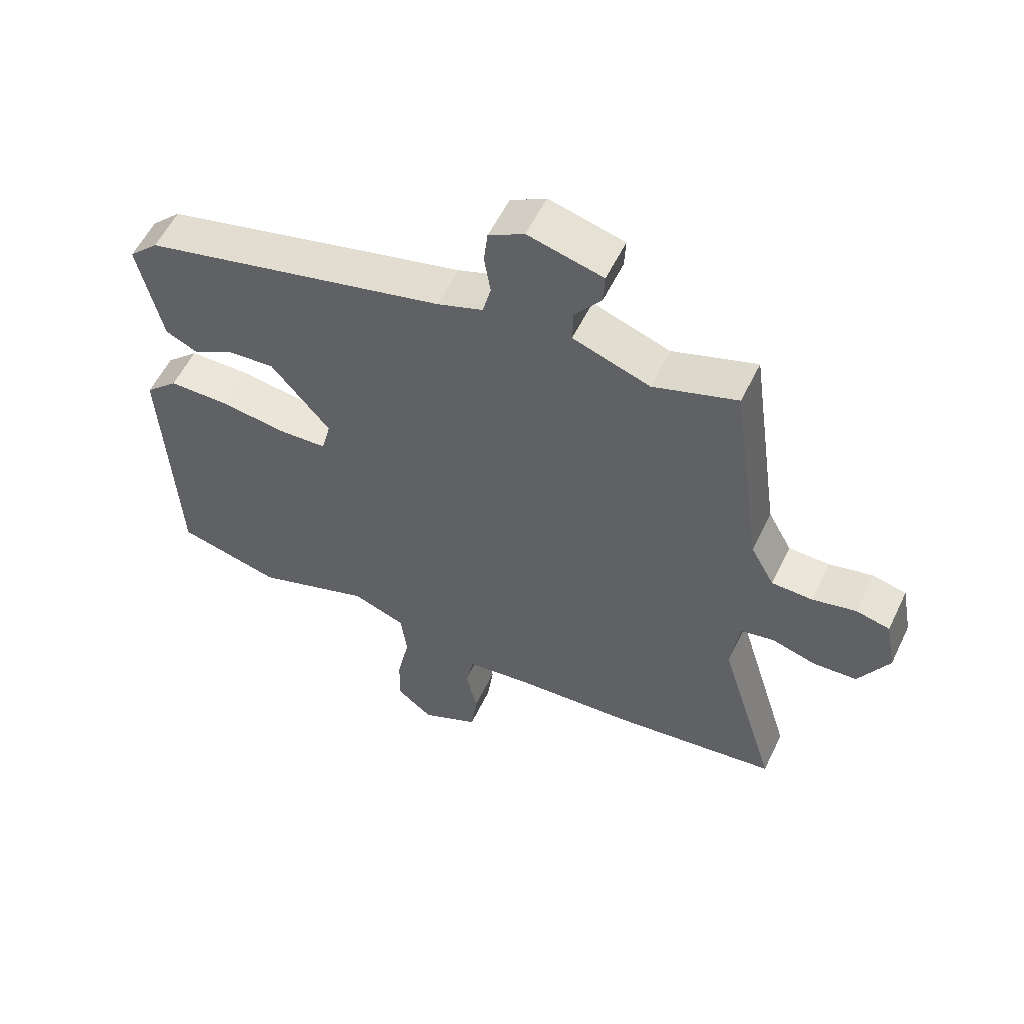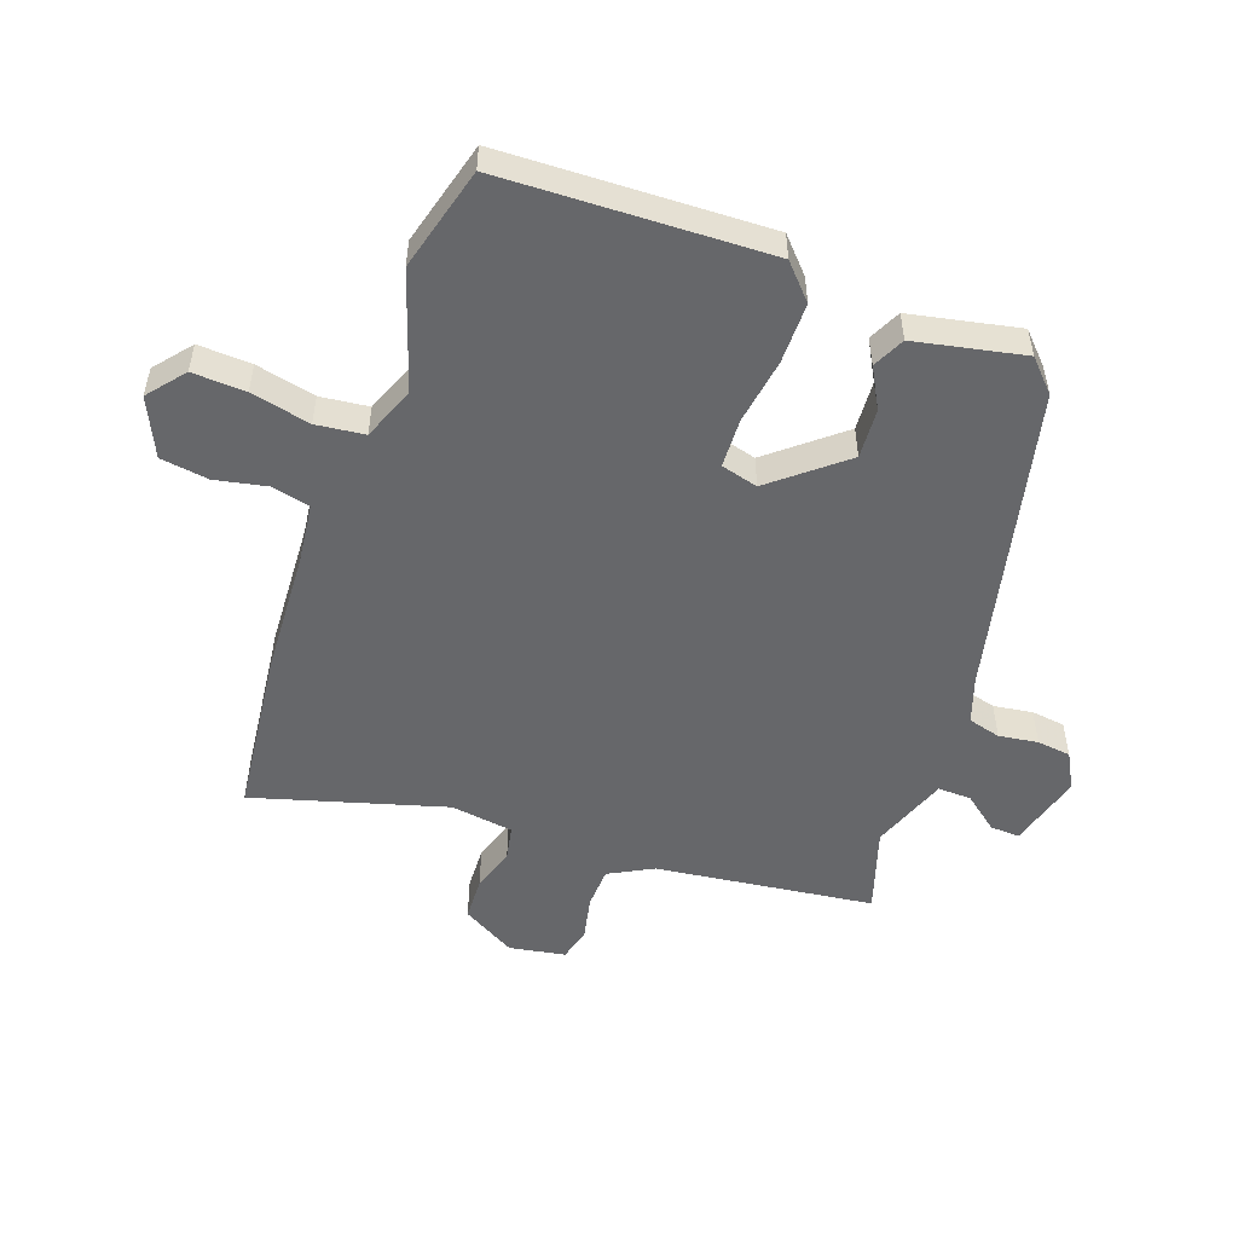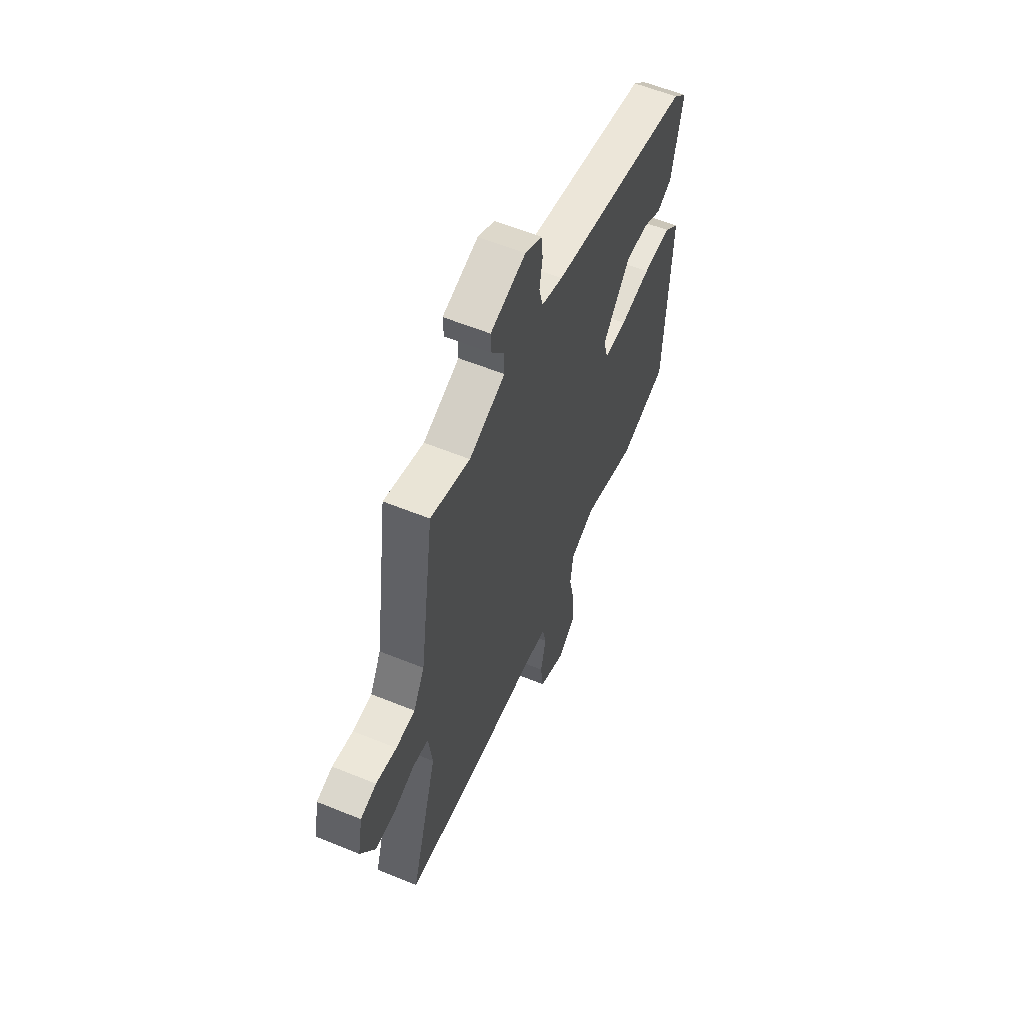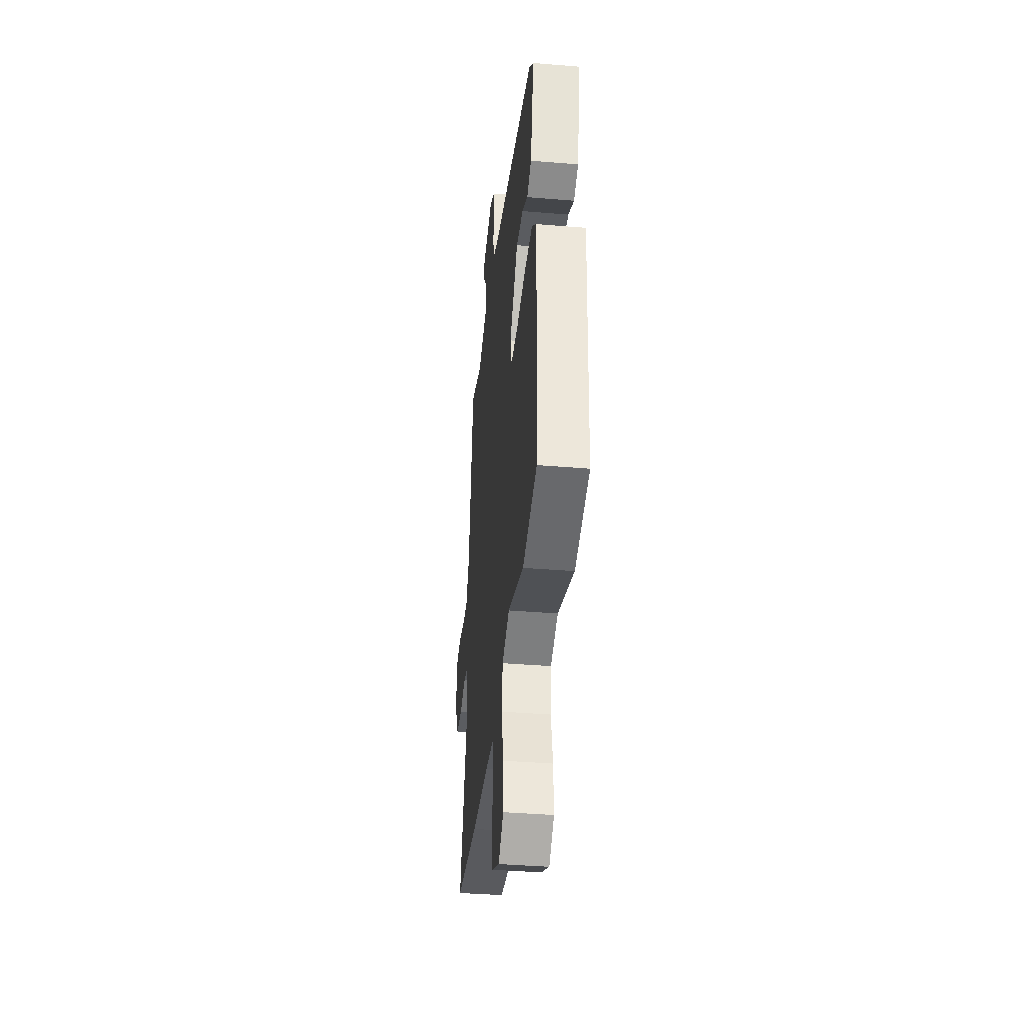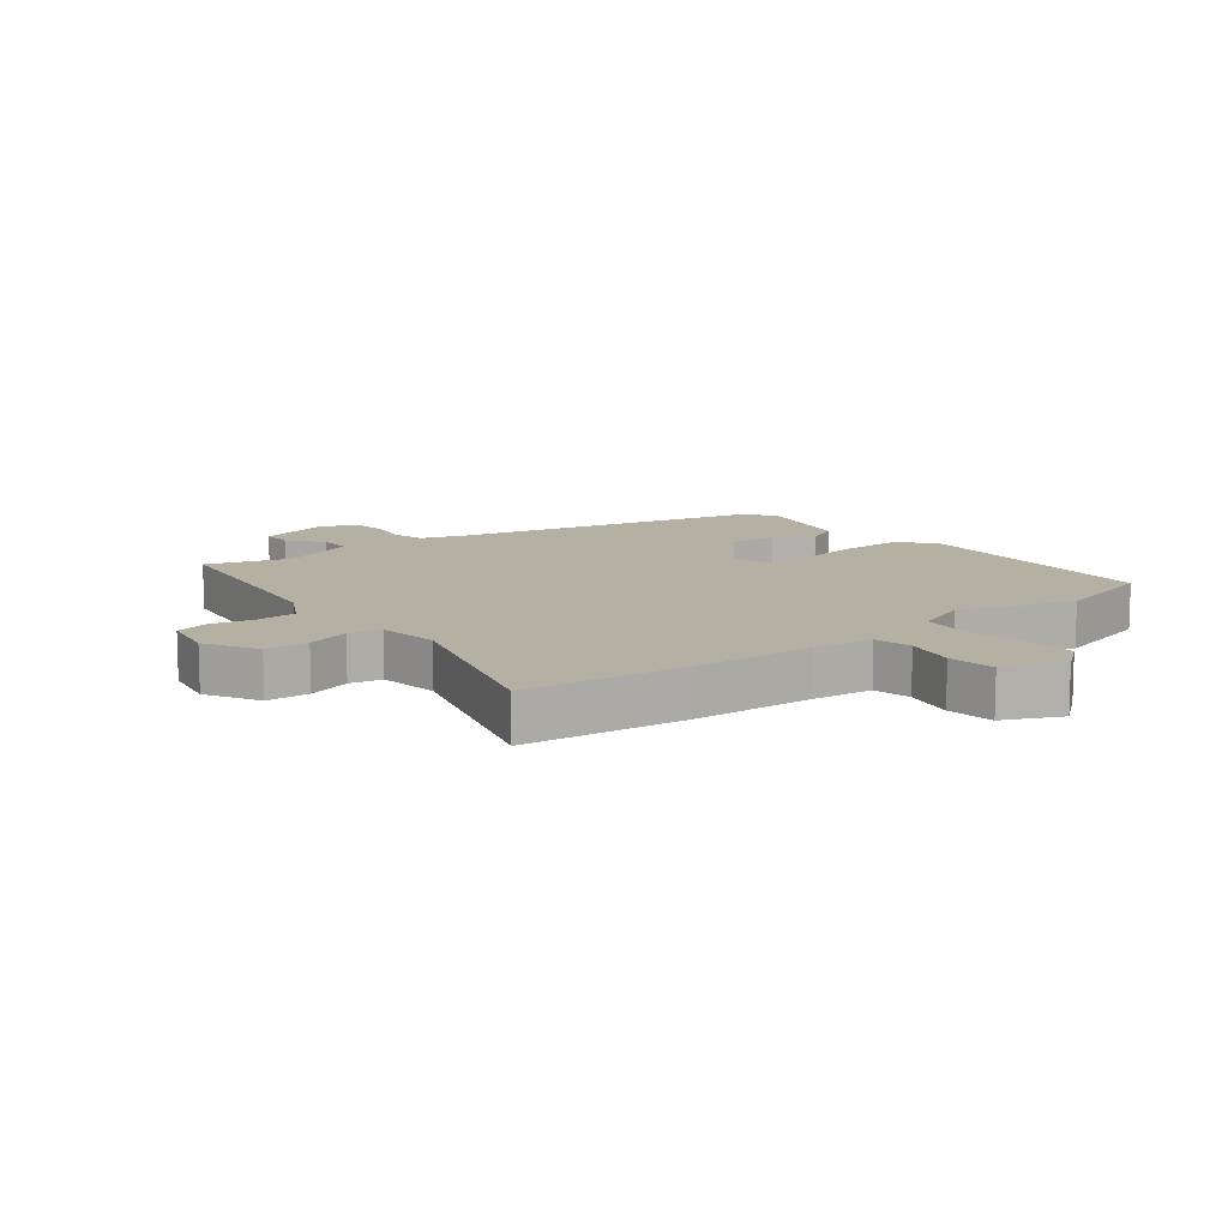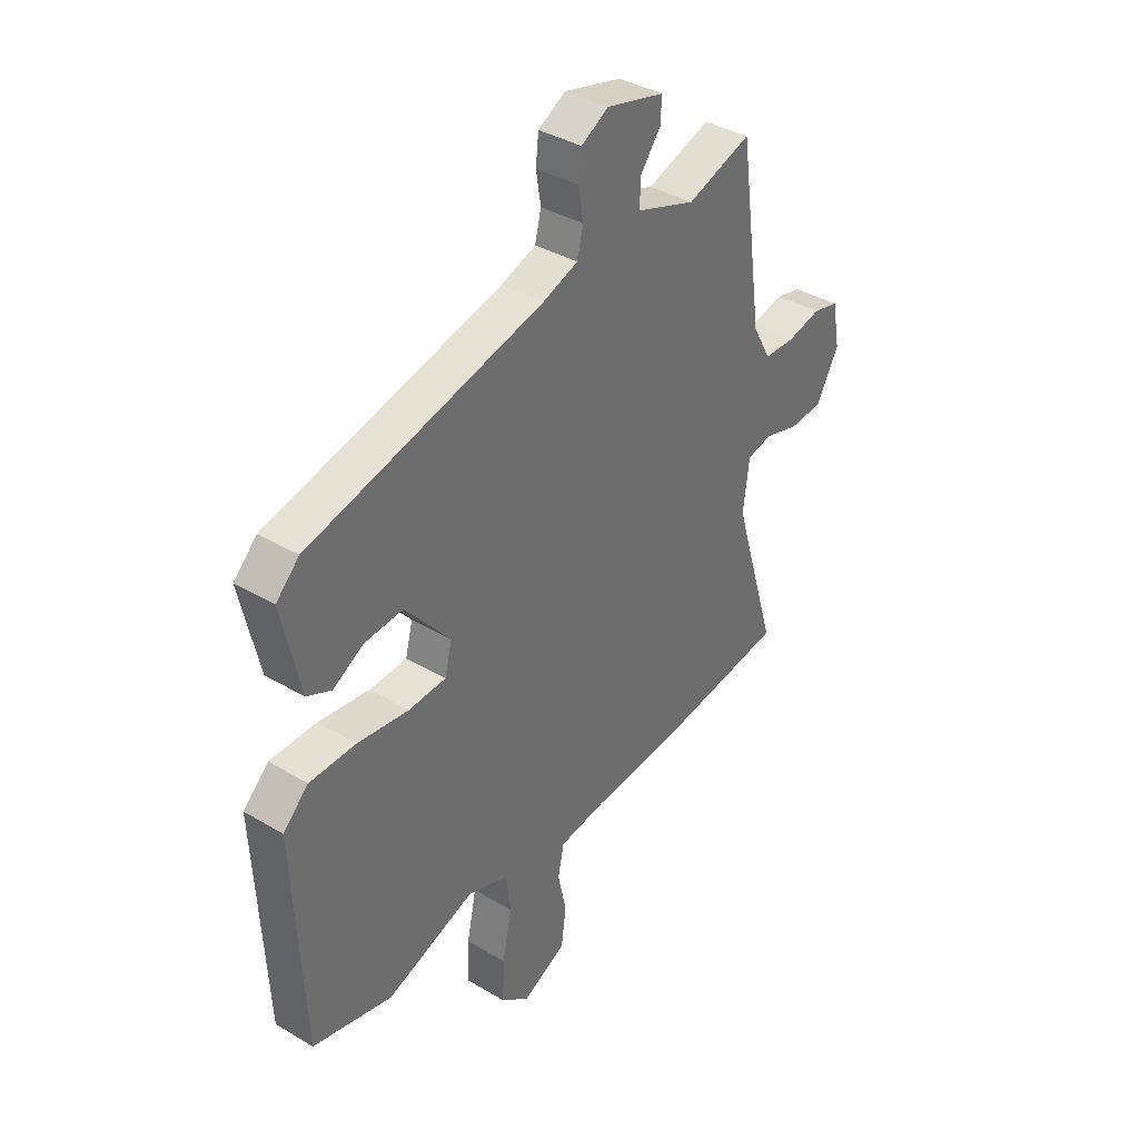
<metadata>
{"format":"obj","ext":"obj","renderer":"f3d","projection":"perspective","resolution":1024,"background":"white","views":[{"elev":56.3,"azim":25.6,"up":"+Z"},{"elev":-52.1,"azim":-110.5,"up":"+Y"},{"elev":58.7,"azim":112.8,"up":"+Z"},{"elev":-38.6,"azim":-96.0,"up":"+Z"},{"elev":11.6,"azim":141.6,"up":"+Y"},{"elev":37.7,"azim":-52.8,"up":"+Z"}]}
</metadata>
<code>
v -0.355 0.07 -0.537
v -0.521 0.07 -0.495
v -0.541 0.07 -0.072
v -0.488 0.07 -0.022
v -0.391 0.07 -0.021
v -0.285 0.07 -0.036
v -0.207 0.07 -0.032
v -0.192 0.07 0.027
v -0.287 0.07 0.139
v -0.366 0.07 0.133
v -0.43 0.07 0.097
v -0.481 0.07 0.121
v -0.519 0.07 0.294
v -0.471 0.07 0.341
v 0.017 0.07 0.46
v 0.09 0.07 0.486
v 0.103 0.07 0.538
v 0.093 0.07 0.6
v 0.099 0.07 0.654
v 0.156 0.07 0.686
v 0.276 0.07 0.655
v 0.274 0.07 0.608
v 0.231 0.07 0.552
v 0.23 0.07 0.499
v 0.353 0.07 0.456
v 0.487 0.07 0.501
v 0.536 0.07 0.155
v 0.574 0.07 0.086
v 0.639 0.07 0.084
v 0.709 0.07 0.1
v 0.763 0.07 0.087
v 0.78 0.07 -0.002
v 0.732 0.07 -0.088
v 0.662 0.07 -0.092
v 0.591 0.07 -0.071
v 0.538 0.07 -0.082
v 0.525 0.07 -0.182
v 0.617 0.07 -0.485
v 0.353 0.07 -0.519
v 0.156 0.07 -0.532
v 0.058 0.07 -0.545
v 0.045 0.07 -0.606
v 0.063 0.07 -0.688
v 0.053 0.07 -0.765
v -0.039 0.07 -0.809
v -0.098 0.07 -0.762
v -0.095 0.07 -0.677
v -0.075 0.07 -0.582
v -0.085 0.07 -0.505
v -0.17 0.07 -0.473
v -0.355 0 -0.537
v -0.521 0 -0.495
v -0.541 0 -0.072
v -0.488 0 -0.022
v -0.391 0 -0.021
v -0.285 0 -0.036
v -0.207 0 -0.032
v -0.192 0 0.027
v -0.287 0 0.139
v -0.366 0 0.133
v -0.43 0 0.097
v -0.481 0 0.121
v -0.519 0 0.294
v -0.471 0 0.341
v 0.017 0 0.46
v 0.09 0 0.486
v 0.103 0 0.538
v 0.093 0 0.6
v 0.099 0 0.654
v 0.156 0 0.686
v 0.276 0 0.655
v 0.274 0 0.608
v 0.231 0 0.552
v 0.23 0 0.499
v 0.353 0 0.456
v 0.487 0 0.501
v 0.536 0 0.155
v 0.574 0 0.086
v 0.639 0 0.084
v 0.709 0 0.1
v 0.763 0 0.087
v 0.78 0 -0.002
v 0.732 0 -0.088
v 0.662 0 -0.092
v 0.591 0 -0.071
v 0.538 0 -0.082
v 0.525 0 -0.182
v 0.617 0 -0.485
v 0.353 0 -0.519
v 0.156 0 -0.532
v 0.058 0 -0.545
v 0.045 0 -0.606
v 0.063 0 -0.688
v 0.053 0 -0.765
v -0.039 0 -0.809
v -0.098 0 -0.762
v -0.095 0 -0.677
v -0.075 0 -0.582
v -0.085 0 -0.505
v -0.17 0 -0.473
f 46 47 48
f 45 46 48
f 44 45 48
f 43 44 48
f 42 43 48
f 41 42 48 49
f 40 41 49 50
f 39 40 50
f 38 39 50
f 37 38 50
f 33 34 35
f 32 33 35
f 31 32 35
f 30 31 35
f 29 30 35
f 28 29 35 36
f 27 28 36
f 50 1 2
f 37 50 2
f 36 37 2
f 27 36 2
f 26 27 2
f 25 26 2
f 21 22 23
f 20 21 23
f 19 20 23
f 18 19 23
f 17 18 23
f 16 17 23 24
f 13 14 15
f 12 13 15
f 11 12 15
f 10 11 15
f 16 24 25
f 15 16 25
f 10 15 25
f 9 10 25
f 4 5 6
f 3 4 6
f 2 3 6
f 2 6 7
f 25 2 7
f 8 9 25
f 7 8 25
f 98 97 96
f 98 96 95
f 98 95 94
f 98 94 93
f 98 93 92
f 99 98 92 91
f 100 99 91 90
f 100 90 89
f 100 89 88
f 100 88 87
f 85 84 83
f 85 83 82
f 85 82 81
f 85 81 80
f 85 80 79
f 86 85 79 78
f 86 78 77
f 52 51 100
f 52 100 87
f 52 87 86
f 52 86 77
f 52 77 76
f 52 76 75
f 73 72 71
f 73 71 70
f 73 70 69
f 73 69 68
f 73 68 67
f 74 73 67 66
f 65 64 63
f 65 63 62
f 65 62 61
f 65 61 60
f 75 74 66
f 75 66 65
f 75 65 60
f 75 60 59
f 56 55 54
f 56 54 53
f 56 53 52
f 57 56 52
f 57 52 75
f 75 59 58
f 75 58 57
f 1 51 52 2
f 2 52 53 3
f 3 53 54 4
f 4 54 55 5
f 5 55 56 6
f 6 56 57 7
f 7 57 58 8
f 8 58 59 9
f 9 59 60 10
f 10 60 61 11
f 11 61 62 12
f 12 62 63 13
f 13 63 64 14
f 14 64 65 15
f 15 65 66 16
f 16 66 67 17
f 17 67 68 18
f 18 68 69 19
f 19 69 70 20
f 20 70 71 21
f 21 71 72 22
f 22 72 73 23
f 23 73 74 24
f 24 74 75 25
f 25 75 76 26
f 26 76 77 27
f 27 77 78 28
f 28 78 79 29
f 29 79 80 30
f 30 80 81 31
f 31 81 82 32
f 32 82 83 33
f 33 83 84 34
f 34 84 85 35
f 35 85 86 36
f 36 86 87 37
f 37 87 88 38
f 38 88 89 39
f 39 89 90 40
f 40 90 91 41
f 41 91 92 42
f 42 92 93 43
f 43 93 94 44
f 44 94 95 45
f 45 95 96 46
f 46 96 97 47
f 47 97 98 48
f 48 98 99 49
f 49 99 100 50
f 50 100 51 1

</code>
